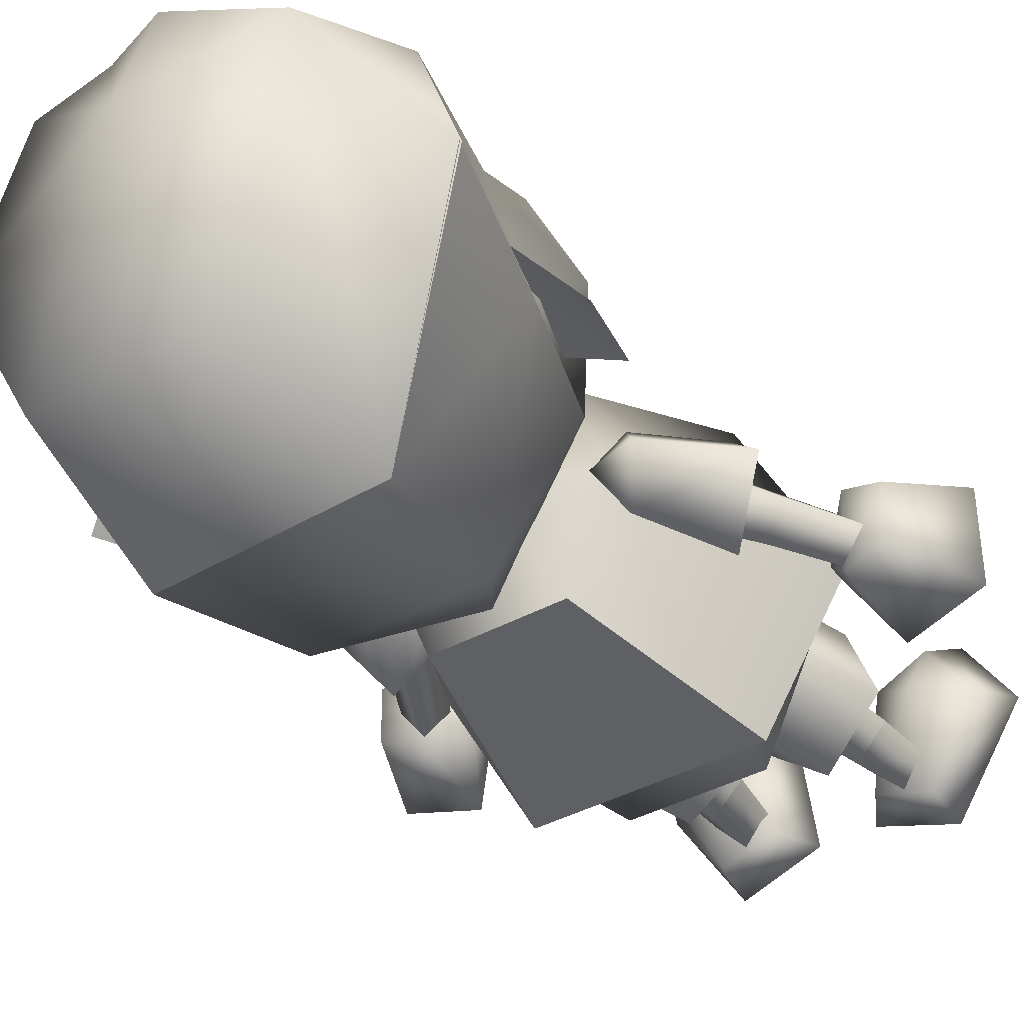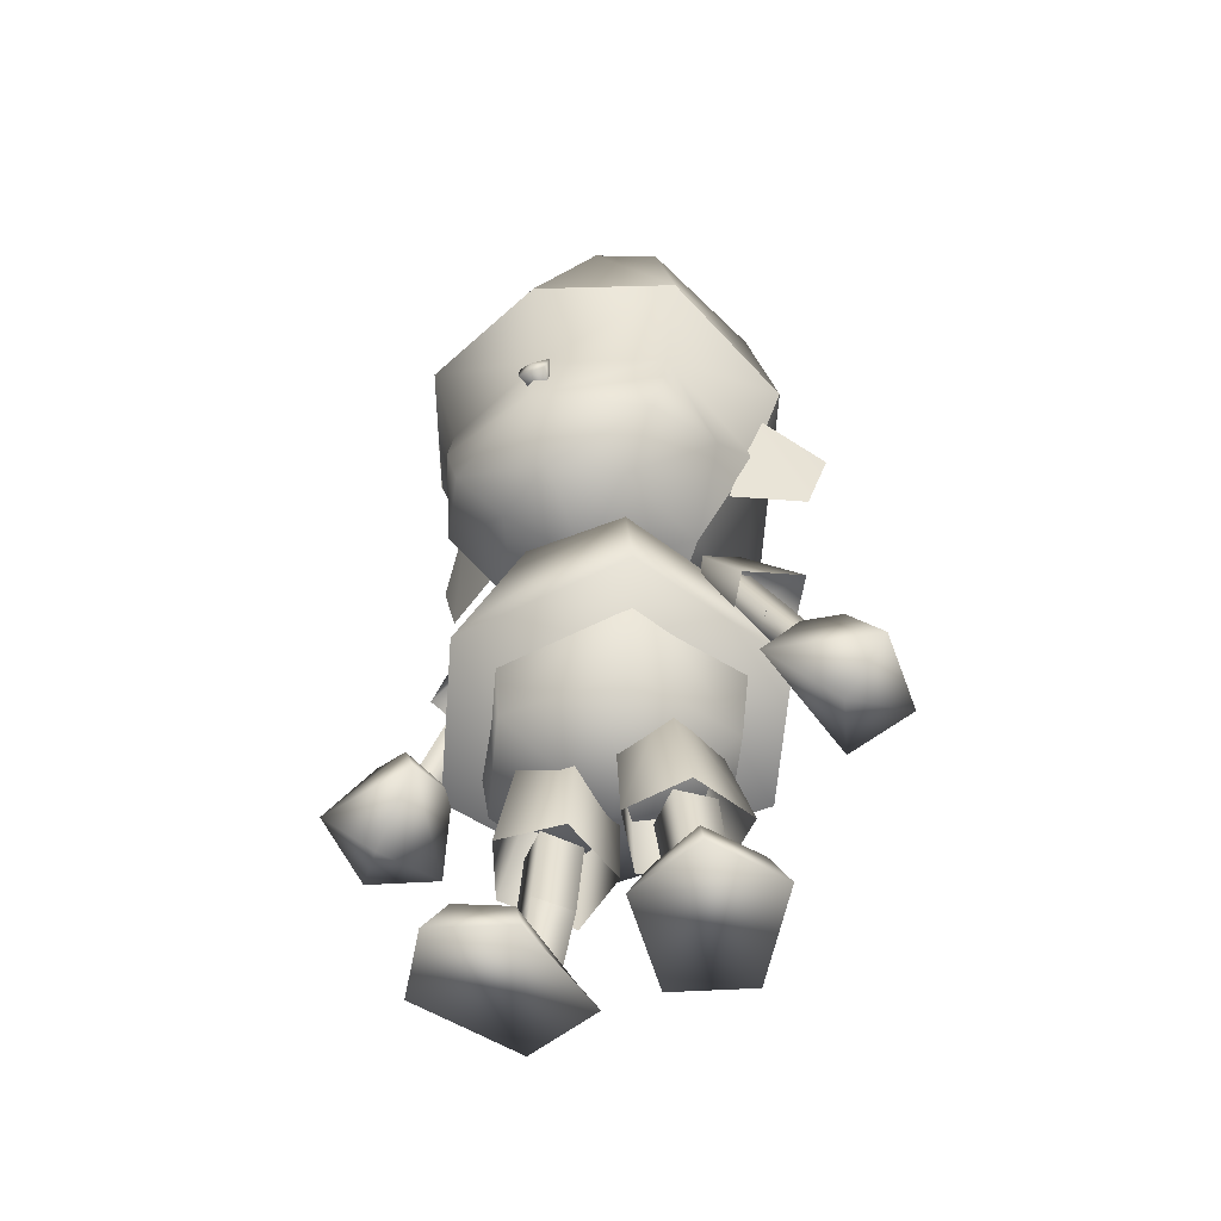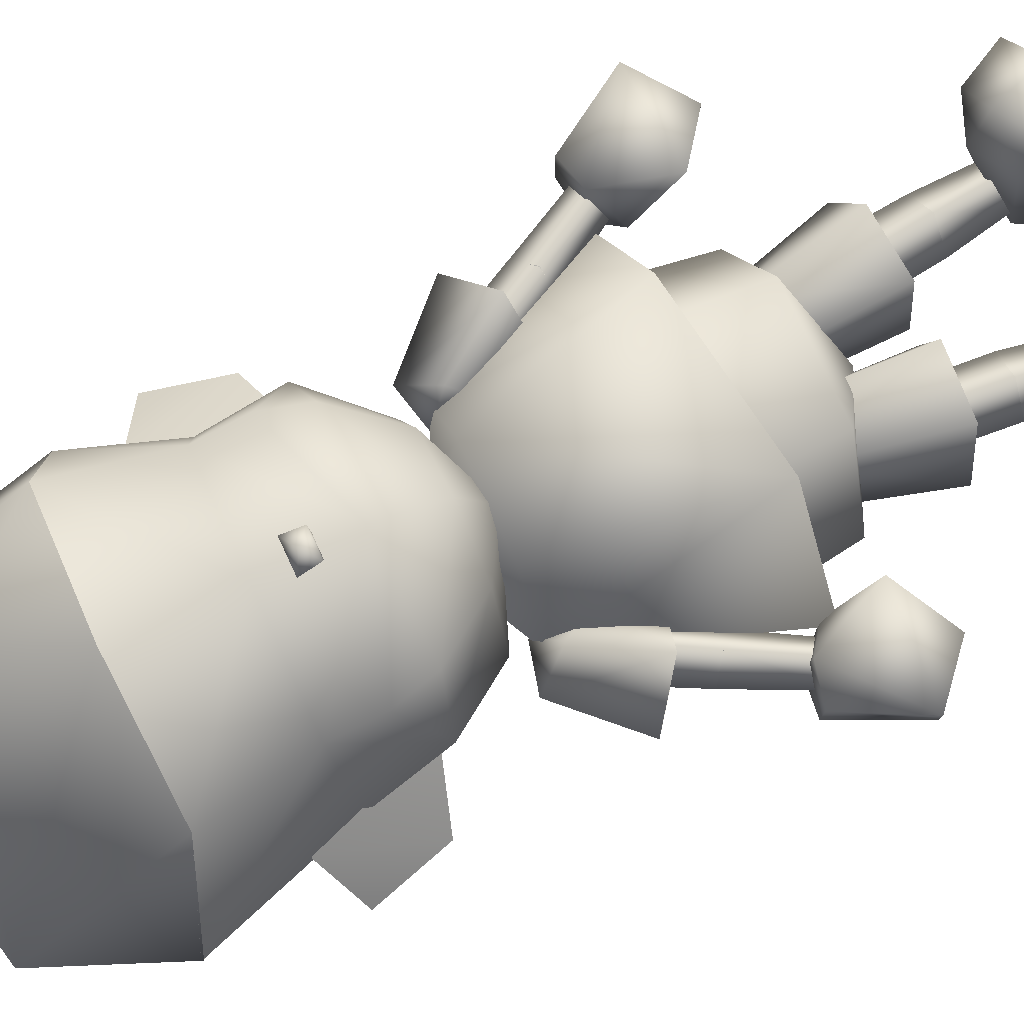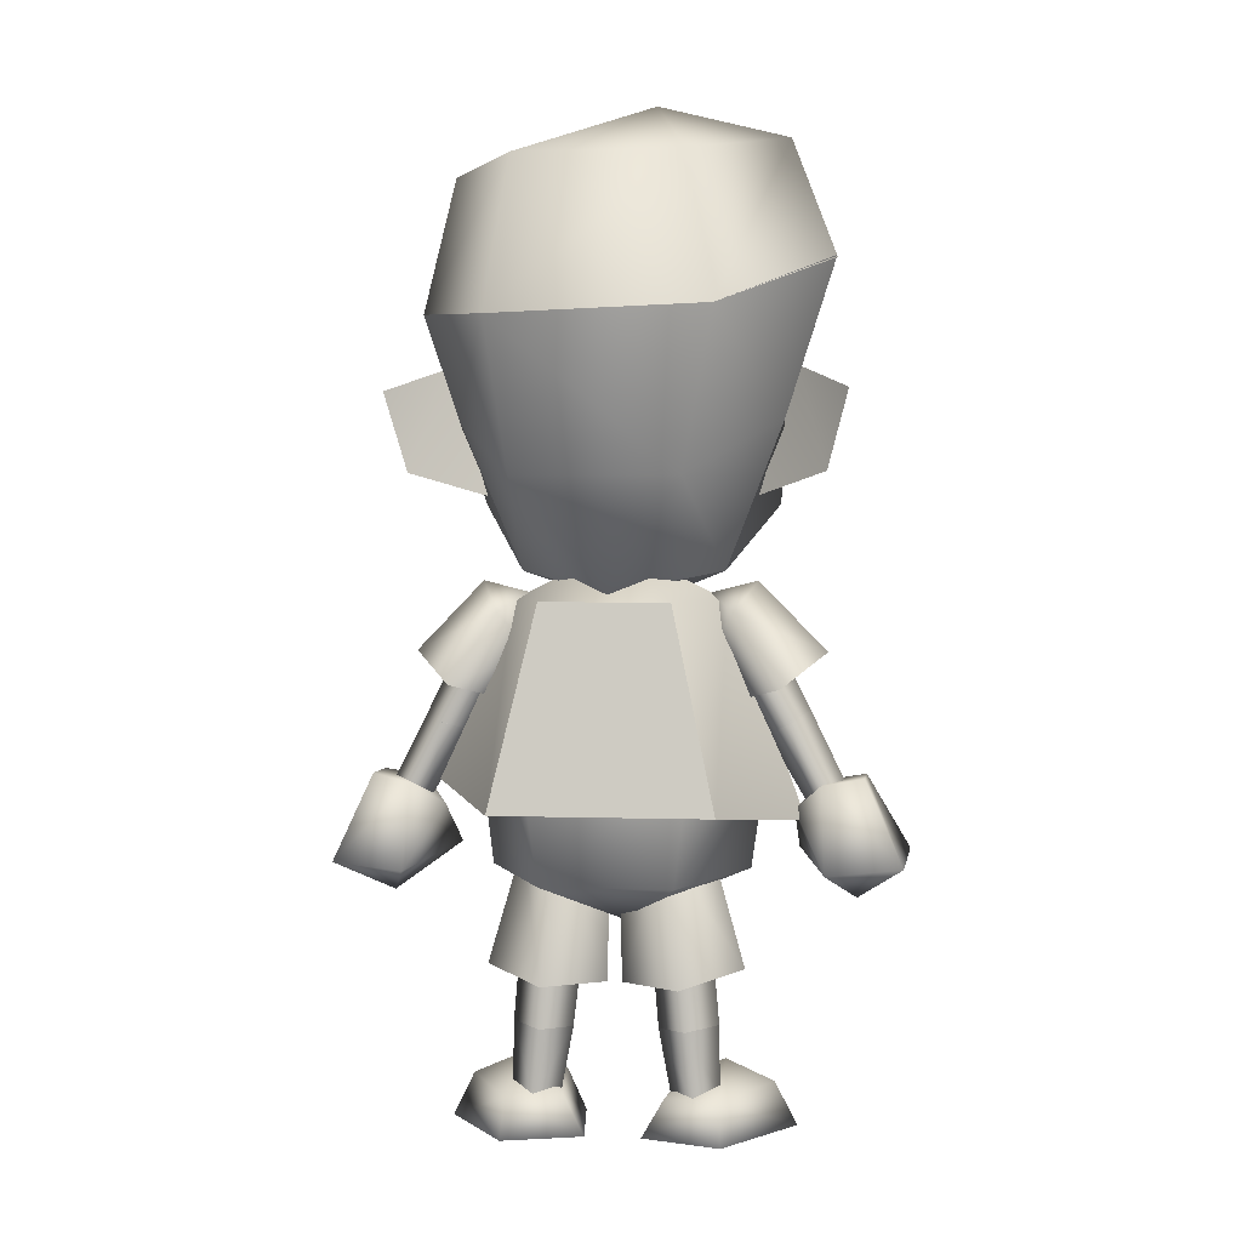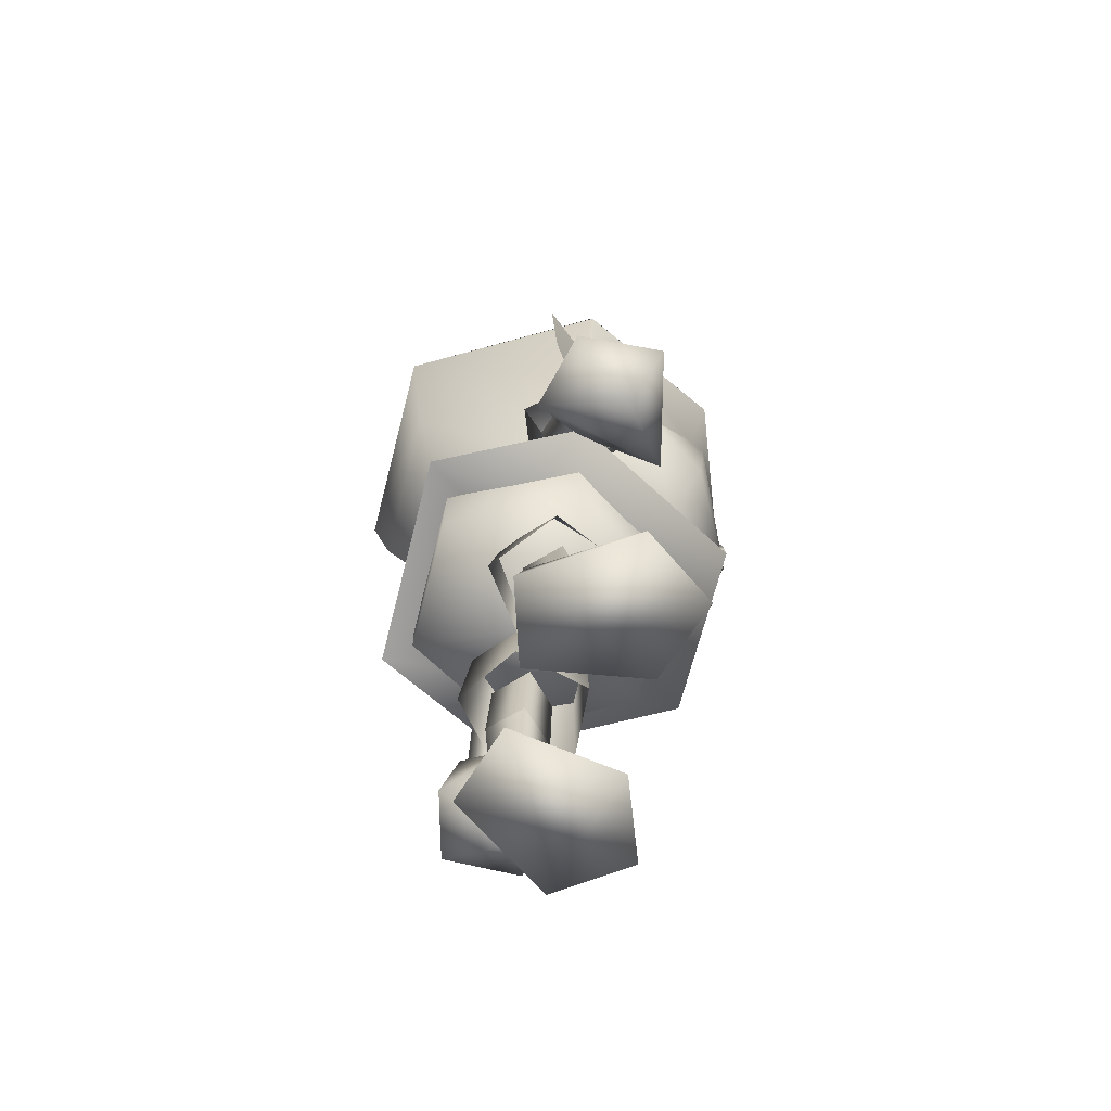
<metadata>
{"format":"obj","ext":"obj","renderer":"f3d","projection":"perspective","resolution":1024,"background":"white","views":[{"elev":-37.7,"azim":-144.3,"up":"+Z"},{"elev":-53.2,"azim":23.0,"up":"+Y"},{"elev":78.3,"azim":-114.9,"up":"+Z"},{"elev":1.6,"azim":-171.9,"up":"+Y"},{"elev":-74.9,"azim":-104.3,"up":"+Y"}]}
</metadata>
<code>
o alex.023_Nemu_630A169_0_013
v -0.0301 0.2418 0.0586
v -0.0458 0.2429 0.0126
v -0.0018 0.2261 0.0345
v -0.0018 0.2335 -0.0408
v -0.0678 0.2722 0.0387
v -0.072 0.3078 0.0031
v -0.049 0.268 0.0701
v 0.0432 0.2429 0.0126
v -0.0542 0.2879 0.0712
v -0.0542 0.3109 0.066
v -0.094 0.3769 0.0042
v -0.0018 0.2418 0.0764
v 0.0275 0.2418 0.0586
v -0.0018 0.2711 0.0953
v 0.0463 0.268 0.0701
v 0.0641 0.2722 0.0387
v 0.0515 0.2879 0.0712
v 0.0515 0.3109 0.066
v 0.0693 0.3078 0.0031
v -0.0018 0.3109 0.0869
v 0.085 0.3538 0.0031
v 0.0599 0.3612 0.0733
v -0.0636 0.3591 0.0743
v -0.0018 0.3612 0.0974
v -0.0118 0.0005 -0.0096
v -0.046 0.0182 -0.0157
v -0.0219 0.0179 -0.008
v -0.045 0.029 0.024
v -0.0764 0.0006 0.0238
v -0.047 -0.0001 -0.0208
v -0.0665 0.0202 0.0213
v -0.0496 0.021 0.0442
v -0.0274 0.0204 0.0341
v -0.0205 0.0002 0.0423
v -0.0552 0.0002 0.0552
v 0.1234 0.1228 0.0232
v 0.088 0.1524 0.0198
v 0.0748 0.1214 0.0358
v 0.0749 0.1417 -0.0003
v 0.0893 0.1149 -0.0234
v 0.0874 0.152 -0.0158
v 0.1007 0.1021 0.0142
v 0.105 0.1556 0.0138
v 0.1049 0.1556 -0.0093
v 0.1219 0.1172 -0.0144
v 0.0538 0.2139 -0.0158
v 0.0633 0.1738 -0.0006
v 0.0429 0.2092 -0.0016
v 0.0524 0.2131 0.0147
v 0.0818 0.1839 0.0005
v 0.0717 0.1772 0.0126
v 0.0627 0.2211 0.0004
v 0.0734 0.1781 -0.0137
v -0.06943 0.1931 0.0238
v -0.04973 0.2241 0.0169
v -0.06103 0.2388 -0.0007
v -0.04103 0.2338 -0.0017
v -0.09073 0.2085 0.0005
v -0.05173 0.2255 -0.0189
v -0.03953 0.208 -0.0023
v -0.05293 0.1879 -0.0015
v -0.07223 0.1938 -0.0256
v 0.0735 0.1778 -0.0137
v 0.0828 0.1424 -0.0007
v 0.063 0.1745 -0.0006
v 0.0719 0.1769 0.0126
v 0.0902 0.1452 0.0105
v 0.0814 0.1845 0.0005
v 0.099 0.15 0.0005
v 0.0911 0.1457 -0.0116
v -0.0018 0.2335 -0.0408
v -0.0364 0.2816 -0.0722
v 0.0338 0.2816 -0.0722
v -0.0458 0.2429 0.0126
v -0.072 0.3078 0.0031
v -0.05 0.3486 -0.0827
v -0.094 0.3769 0.0042
v 0.0432 0.2429 0.0126
v 0.0421 0.3455 -0.0827
v 0.0693 0.3078 0.0031
v 0.085 0.3538 0.0031
v 0.01965 0.0005 0.0416
v 0.02216 0.0184 -0.0084
v 0.01276 0.0004 -0.0095
v 0.04605 0.0177 -0.0164
v 0.02676 0.0203 0.0337
v 0.04596 0.029 0.0237
v 0.04736 0.0003 -0.0216
v 0.04965 0.0211 0.0441
v 0.06666 0.0203 0.0208
v 0.05495 0.0003 0.0551
v 0.07655 0.0005 0.0234
v -0.05 0.3486 -0.0827
v -0.073 0.4305 0.02614
v -0.0374 0.4125 -0.0618
v 0.0421 0.3455 -0.0827
v 0.0348 0.4125 -0.0618
v -0.09417 0.3759 0.004213
v -0.01636 0.4424 0.009815
v -0.0636 0.3591 0.0743
v -0.0018 0.3612 0.0974
v 0.0704 0.4125 0.0031
v 0.085 0.3538 0.0031
v -0.02796 0.438 0.04591
v 0.02202 0.4066 0.07963
v 0.0474 0.4125 0.0649
v 0.0599 0.3612 0.0733
v -0.0284 0.083 0.0136
v -0.0153 0.0816 -0.0005
v -0.0281 0.0835 -0.0138
v -0.0413 0.0849 0.0002
v -0.0449 0.0179 0.0001
v -0.0315 0.0475 0.0131
v -0.0445 0.0483 -0.0002
v -0.0341 0.0172 0.0126
v -0.0312 0.047 -0.0132
v -0.0345 0.0169 -0.0105
v -0.0182 0.0462 0.0001
v -0.0239 0.0162 -0.0001
v -0.0558 0.2131 -0.0158
v -0.0834 0.1839 0.0001
v -0.0643 0.2212 0.0004
v -0.054 0.213 0.0147
v -0.0735 0.1772 0.0123
v -0.065 0.1739 -0.0009
v -0.0445 0.2092 -0.0016
v -0.075 0.1783 -0.013
v -0.0416 0.1403 0.0754
v -0.049 0.1434 -0.0618
v 0.0379 0.1528 0.0754
v -0.0814 0.1371 0
v 0.0453 0.1434 -0.0618
v 0.0777 0.1528 0
v -0.0479 0.2303 0
v -0.0249 0.2303 0.045
v 0.0222 0.2303 0.045
v -0.0018 0.2533 0
v 0.0453 0.2303 0
v -0.03081 0.1129 -0.05017
v -0.002509 0.09303 0.001128
v -0.05801 0.116 0.001128
v -0.06506 0.1662 0.004129
v -0.03711 0.1662 -0.05117
v 0.02569 0.1129 -0.05017
v -0.03081 0.1129 0.05143
v -0.03332 0.1662 0.05363
v 0.03309 0.1662 -0.05117
v 0.02569 0.1129 0.05143
v 0.05399 0.116 0.001128
v 0.02929 0.1662 0.05363
v 0.06095 0.1662 0.004129
v -0.0748 0.1787 -0.013
v -0.1013 0.1468 0.0005
v -0.0831 0.1845 0.0001
v -0.0735 0.1771 0.0122
v -0.0934 0.1424 -0.0116
v -0.0925 0.1421 0.0104
v -0.0851 0.1392 -0.0007
v -0.0646 0.1745 -0.0009
v -0.02299 0.127 -0.02246
v -0.003642 0.0674 -0.008963
v -0.02984 0.0674 -0.02846
v -0.05604 0.0736 -0.006007
v -0.03153 0.127 0.02398
v -0.0412 0.126 -0.004005
v -0.02245 0.1501 0.001001
v -0.001957 0.1302 -0.006007
v -0.007664 0.1291 0.02298
v -0.01109 0.0674 0.02546
v -0.04234 0.0695 0.02694
v -0.0772 0.3308 0.0073
v -0.0908 0.2848 -0.0147
v -0.0605 0.2753 0.0084
v -0.1002 0.3193 -0.0199
v 0.0882 0.2848 -0.0147
v 0.0746 0.3308 0.0073
v 0.0578 0.2753 0.0084
v 0.0976 0.3193 -0.0199
v 0.01876 0.0462 -0.0006
v 0.03195 0.0467 0.0135
v 0.02786 0.0831 0.0132
v 0.01456 0.0816 0.0002
v 0.03175 0.0468 -0.0139
v 0.02856 0.0834 -0.013
v 0.04496 0.0483 0.0001
v 0.04186 0.0849 0
v -0.0445 0.0483 -0.0002
v -0.0315 0.0475 0.0131
v -0.0284 0.083 0.0136
v -0.0413 0.0849 0.0002
v -0.0182 0.0462 0.0001
v -0.0153 0.0816 -0.0005
v -0.0281 0.0835 -0.0138
v -0.0312 0.047 -0.0132
v -0.0291 0.2303 -0.0461
v -0.049 0.1434 -0.0618
v -0.0479 0.2303 0
v -0.0814 0.1371 0
v -0.0018 0.2533 0
v 0.0264 0.2303 -0.0461
v 0.0453 0.2303 0
v 0.0453 0.1434 -0.0618
v 0.0777 0.1528 0
v 0.02856 0.0834 -0.013
v 0.02786 0.0831 0.0132
v 0.04186 0.0849 0
v 0.01456 0.0816 0.0002
v 0.03506 0.0167 -0.0108
v 0.02446 0.0162 -0.0003
v 0.01876 0.0462 -0.0006
v 0.03175 0.0468 -0.0139
v 0.04496 0.0483 0.0001
v 0.04546 0.0179 -0.0002
v 0.03195 0.0467 0.0135
v 0.03445 0.0175 0.0134
v -0.0071 0.2879 0.0963
v -0.0008 0.2858 0.0743
v 0.0055 0.2879 0.0963
v -0.0081 0.2973 0.0942
v 0.0065 0.2973 0.0942
v -0.0008 0.2931 0.0974
v 0.0661 0.1932 0.024
v 0.0579 0.2388 0.0002
v 0.0465 0.2242 0.0168
v 0.0363 0.208 -0.0023
v 0.0875 0.2084 0.0007
v 0.0497 0.1879 -0.0024
v 0.0686 0.1946 -0.0254
v 0.0486 0.2254 -0.019
v 0.0378 0.2338 -0.0019
v 0.02212 0.127 -0.02184
v 0.002772 0.0674 -0.008719
v 0.001685 0.1302 -0.005844
v 0.02897 0.0674 -0.02718
v 0.04033 0.1249 -0.003896
v 0.006795 0.1291 0.02235
v 0.05517 0.0736 -0.005844
v 0.01076 0.0663 0.02477
v 0.02158 0.1501 0.000974
v 0.03066 0.127 0.02333
v 0.04147 0.0695 0.02671
v -0.1251 0.1231 0.0233
v -0.0897 0.1526 0.0197
v -0.1067 0.1558 0.0136
v -0.1066 0.1556 -0.0094
v -0.0764 0.1216 0.0348
v -0.0887 0.1529 -0.0149
v -0.0766 0.1417 -0.0004
v -0.1232 0.1182 -0.0142
v -0.0906 0.1158 -0.0233
v -0.1025 0.1023 0.0134
v -0.0291 0.2303 -0.0461
v 0.0264 0.2303 -0.0461
v 0.0453 0.1434 -0.0618
v -0.049 0.1434 -0.0618
f 1 2 3
f 2 4 3
f 2 5 6
f 1 5 2
f 5 1 7
f 4 8 3
f 9 5 7
f 5 10 6
f 10 11 6
f 12 1 3
f 1 12 7
f 5 9 10
f 13 12 3
f 8 13 3
f 9 14 10
f 14 9 7
f 12 13 15
f 16 13 8
f 16 17 15
f 13 16 15
f 18 16 19
f 14 17 18
f 17 16 18
f 14 18 20
f 18 21 22
f 21 18 19
f 23 20 24
f 20 22 24
f 7 12 14
f 16 8 19
f 11 10 23
f 12 15 14
f 20 23 10
f 10 14 20
f 22 20 18
f 17 14 15
f 25 26 27
f 28 27 26
f 29 26 30
f 25 30 26
f 29 31 26
f 28 26 31
f 28 31 32
f 28 33 27
f 28 32 33
f 27 34 25
f 35 33 32
f 27 33 34
f 31 29 35
f 35 34 33
f 34 30 25
f 31 35 32
f 29 34 35
f 34 29 30
f 82 83 84
f 85 84 83
f 86 87 83
f 83 87 85
f 85 88 84
f 82 86 83
f 82 89 86
f 89 87 86
f 90 87 89
f 85 87 90
f 82 91 89
f 85 92 88
f 91 92 90
f 85 90 92
f 88 82 84
f 91 90 89
f 82 92 91
f 92 82 88
f 36 37 38
f 39 38 37
f 38 39 40
f 39 37 41
f 42 36 38
f 37 43 41
f 42 38 40
f 36 43 37
f 41 43 44
f 40 39 41
f 41 44 45
f 43 36 45
f 42 40 45
f 41 45 40
f 42 45 36
f 43 45 44
f 46 47 48
f 47 49 48
f 50 49 51
f 47 51 49
f 50 46 52
f 50 52 49
f 50 53 46
f 46 53 47
f 63 64 65
f 64 66 65
f 67 68 66
f 64 67 66
f 67 69 68
f 69 63 68
f 69 70 63
f 63 70 64
f 120 121 122
f 121 123 122
f 123 124 125
f 121 124 123
f 125 120 126
f 123 125 126
f 125 127 120
f 120 127 121
f 152 153 154
f 153 155 154
f 152 156 153
f 153 157 155
f 158 152 159
f 158 156 152
f 155 157 158
f 155 158 159
f 171 172 173
f 172 171 174
f 175 176 177
f 176 175 178
f 179 180 181
f 179 181 182
f 183 182 184
f 183 179 182
f 181 185 186
f 186 183 184
f 181 180 185
f 186 185 183
f 187 188 189
f 187 189 190
f 191 192 189
f 191 189 188
f 190 193 194
f 190 194 187
f 192 191 194
f 192 194 193
f 216 217 218
f 219 217 216
f 218 217 220
f 220 217 219
f 221 216 218
f 221 219 216
f 221 218 220
f 221 220 219
f 242 243 244
f 244 243 245
f 242 246 243
f 243 247 245
f 246 248 243
f 247 243 248
f 247 249 245
f 249 242 244
f 248 250 247
f 242 251 246
f 247 250 249
f 248 246 250
f 250 251 249
f 246 251 250
f 249 251 242
f 249 244 245
f 54 55 56
f 55 57 56
f 54 56 58
f 56 57 59
f 59 57 60
f 59 58 56
f 54 61 60
f 54 60 55
f 59 61 62
f 59 60 61
f 59 62 58
f 60 57 55
f 222 223 224
f 225 222 224
f 222 226 223
f 225 227 222
f 228 225 229
f 228 227 225
f 230 223 229
f 230 229 225
f 226 229 223
f 226 228 229
f 230 224 223
f 230 225 224
f 71 72 73
f 74 72 71
f 75 76 72
f 72 74 75
f 76 75 77
f 71 73 78
f 79 73 72
f 78 73 80
f 79 72 76
f 80 79 81
f 79 80 73
f 93 94 95
f 95 96 93
f 95 97 96
f 94 93 98
f 95 94 99
f 100 94 98
f 95 99 97
f 97 102 103
f 97 99 102
f 99 106 102
f 102 107 103
f 102 106 107
f 99 104 105 106
f 107 105 101
f 97 103 96
f 107 106 105
f 94 100 101 105 104 99
f 108 109 110
f 111 108 110
f 112 113 114
f 112 115 113
f 116 117 112
f 116 112 114
f 118 119 117
f 118 117 116
f 113 115 119
f 113 119 118
f 204 205 206
f 205 204 207
f 208 209 210
f 208 210 211
f 212 213 208
f 212 208 211
f 214 215 213
f 214 213 212
f 209 215 214
f 209 214 210
f 128 129 130
f 131 129 128
f 132 133 130
f 129 132 130
f 134 128 135
f 128 134 131
f 135 128 136
f 137 134 135
f 137 135 136
f 136 128 130
f 130 138 136
f 137 136 138
f 138 130 133
f 139 140 141
f 142 139 141
f 143 144 139
f 143 139 142
f 141 140 145
f 144 140 139
f 142 141 146
f 147 144 143
f 148 140 149
f 149 140 144
f 146 141 145
f 146 145 150
f 150 145 148
f 145 140 148
f 150 149 151
f 151 144 147
f 149 150 148
f 144 151 149
f 160 161 162
f 163 160 162
f 164 165 163
f 163 165 160
f 160 166 167
f 160 167 161
f 161 168 169
f 161 167 168
f 169 168 164
f 169 164 170
f 164 163 170
f 167 166 168
f 168 166 164
f 165 166 160
f 164 166 165
f 231 232 233
f 231 234 232
f 235 234 231
f 236 233 232
f 235 237 234
f 236 232 238
f 239 233 236
f 239 231 233
f 238 240 236
f 239 235 231
f 239 236 240
f 238 241 240
f 237 240 241
f 237 235 240
f 239 240 235
f 195 196 197
f 197 196 198
f 199 200 195
f 199 195 197
f 201 202 200
f 199 201 200
f 202 201 203
f 252 253 254 255

</code>
